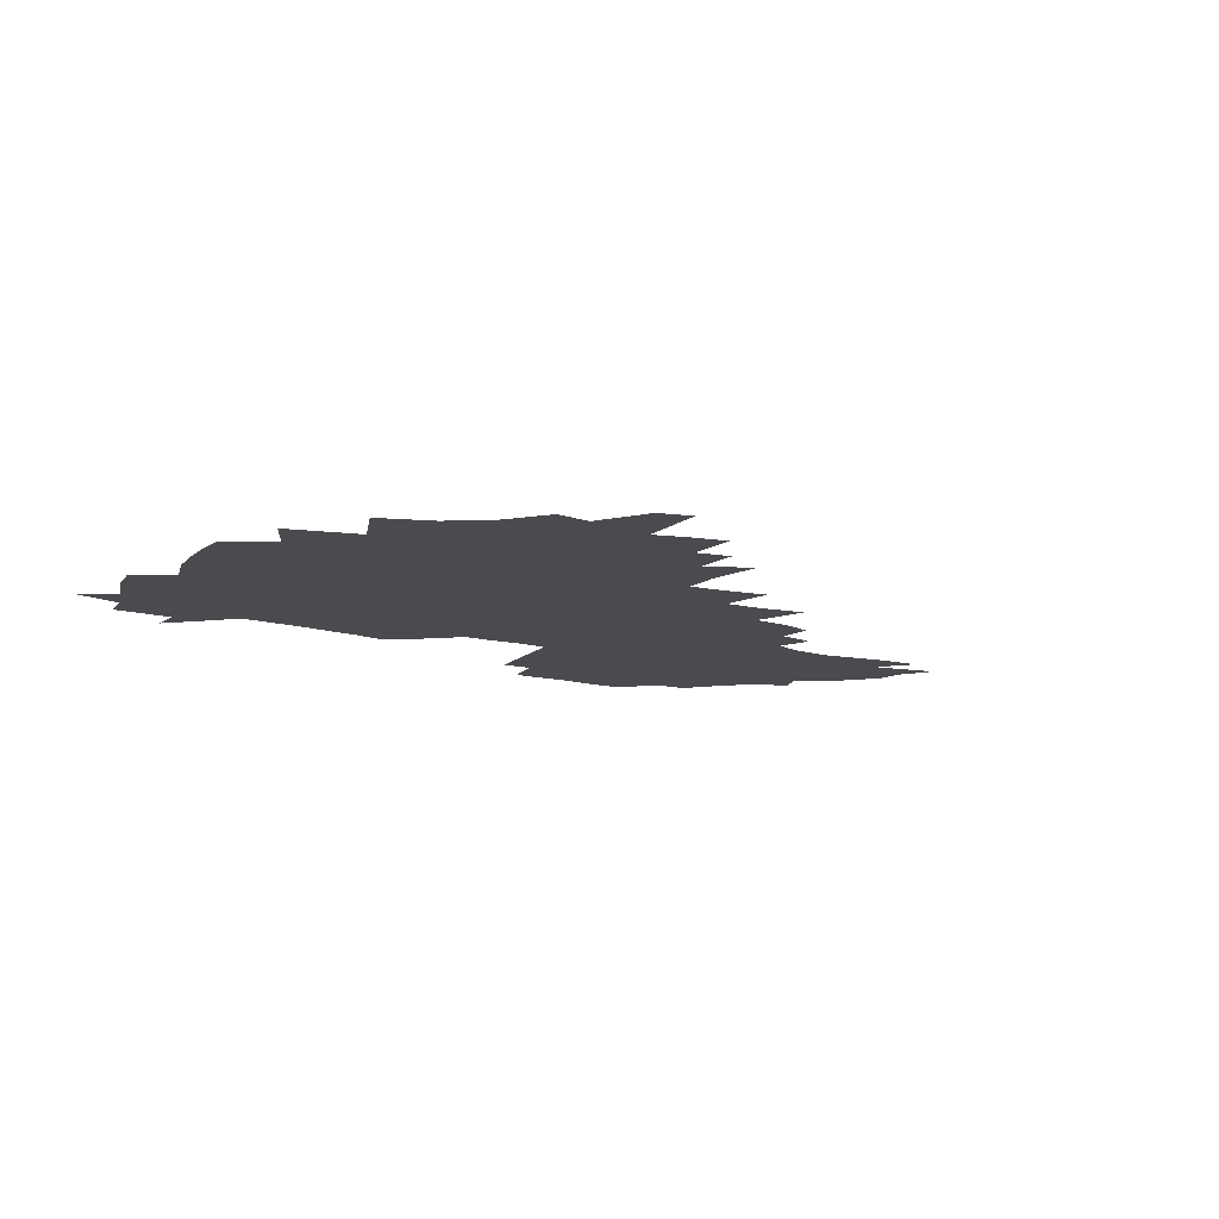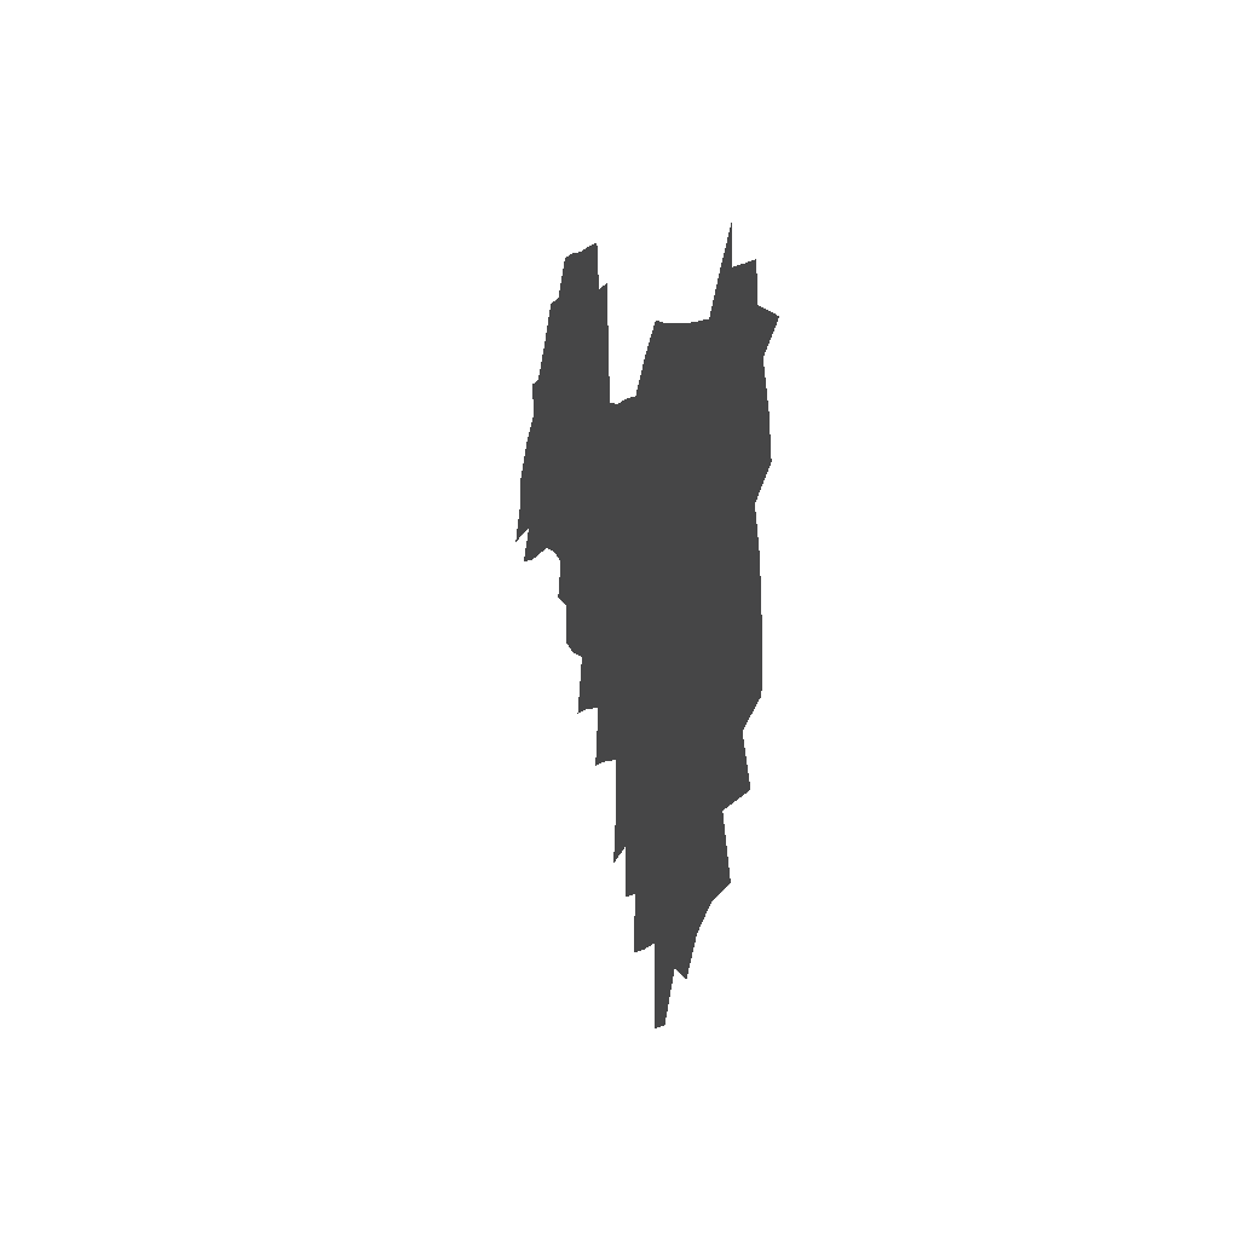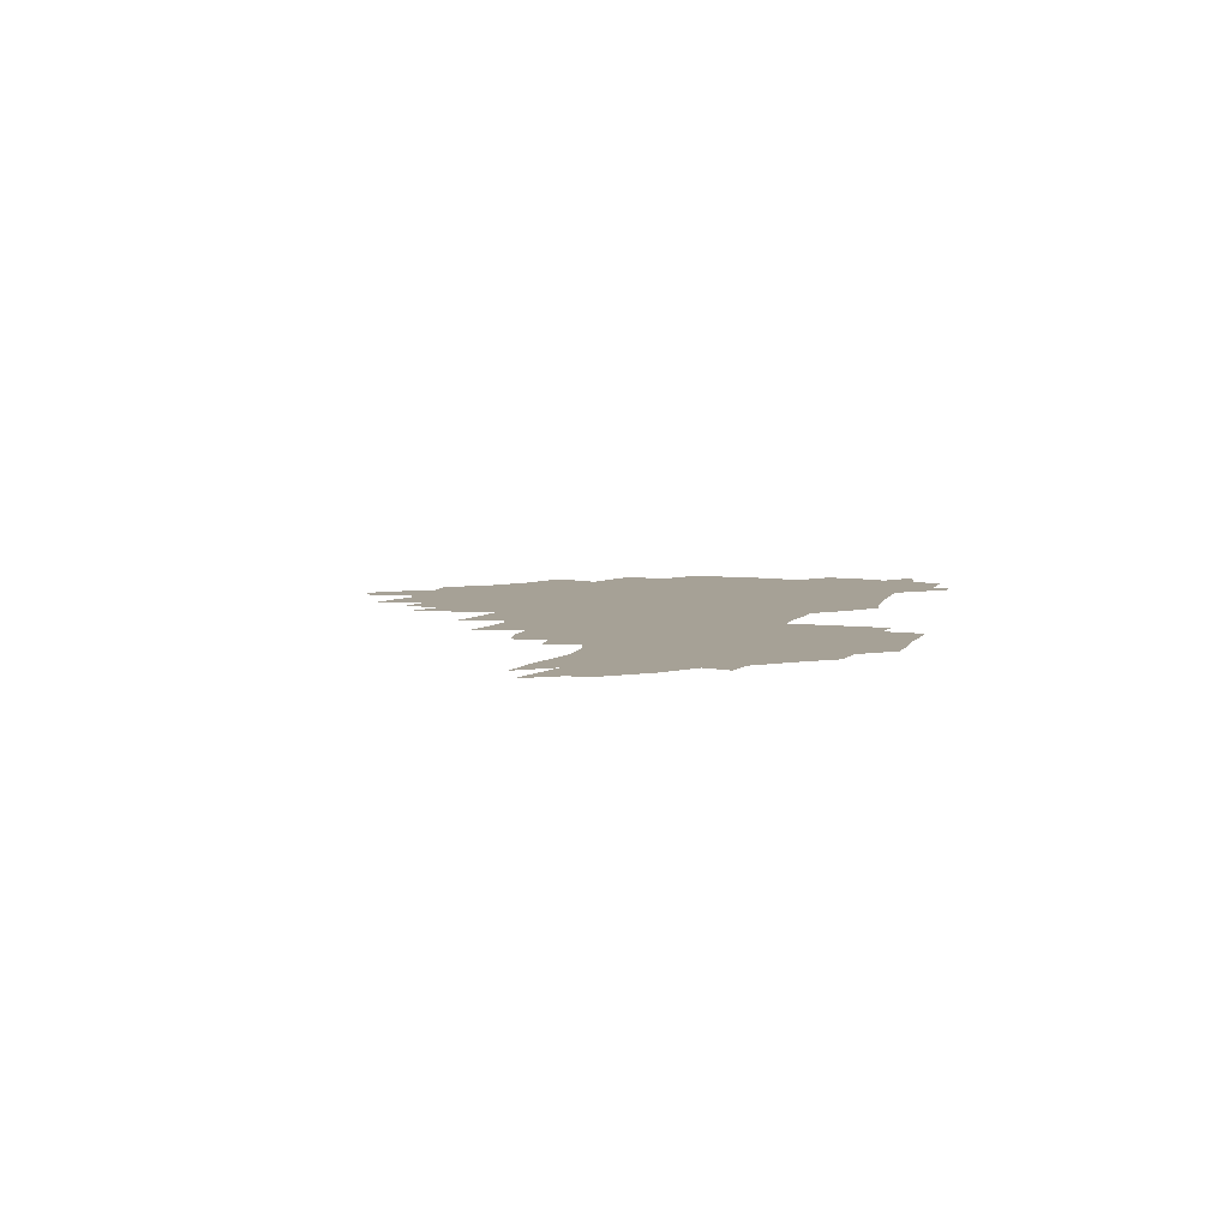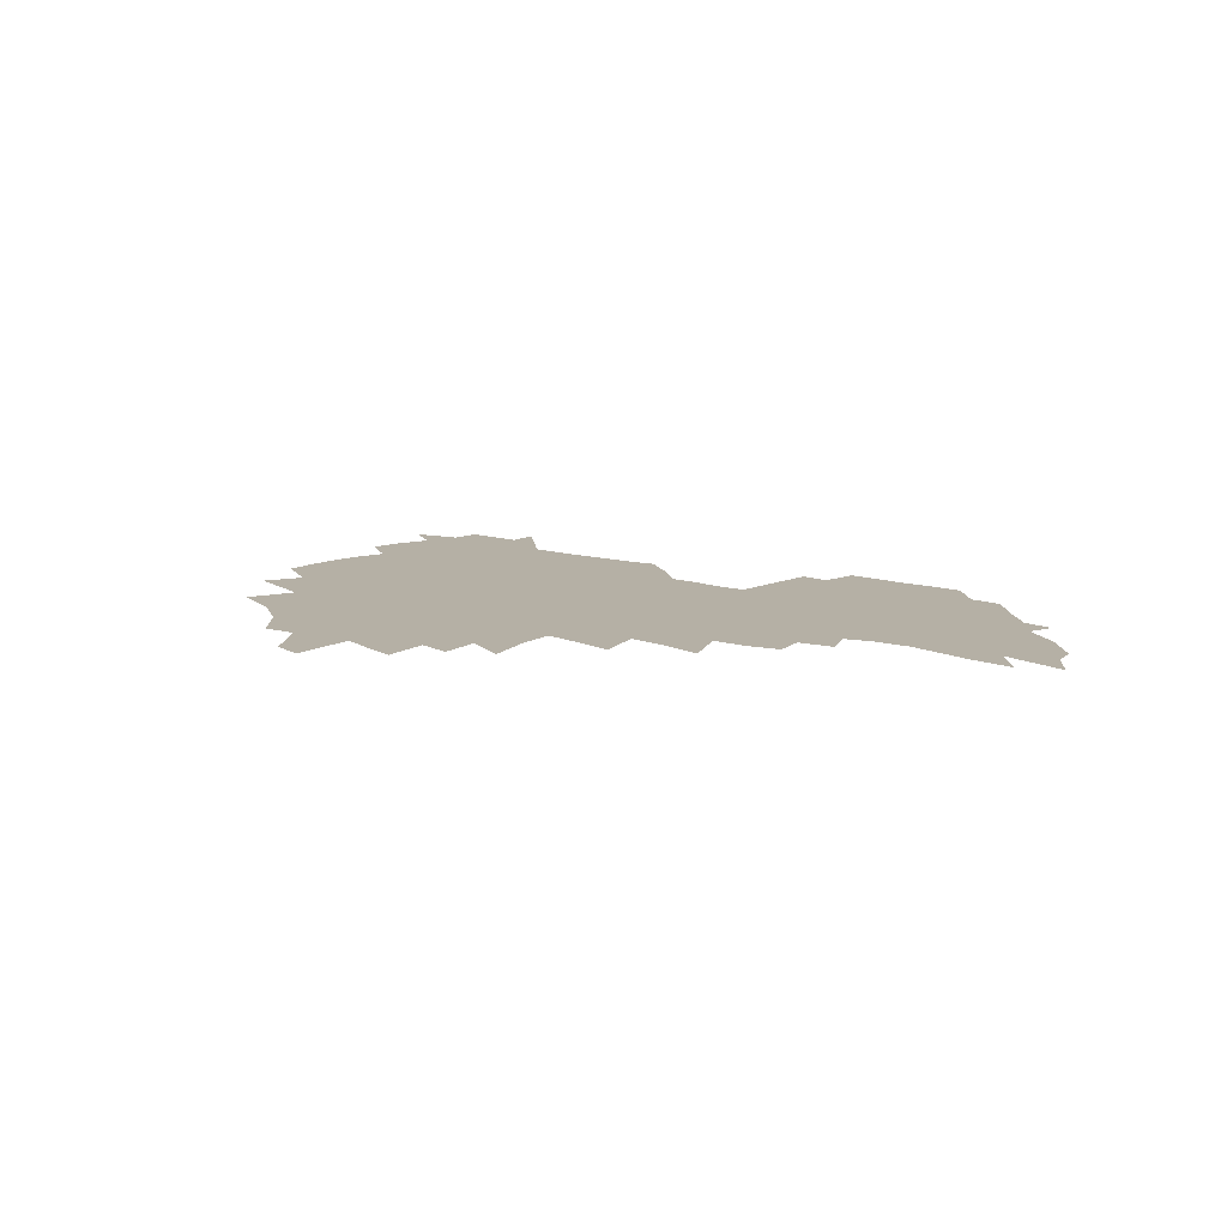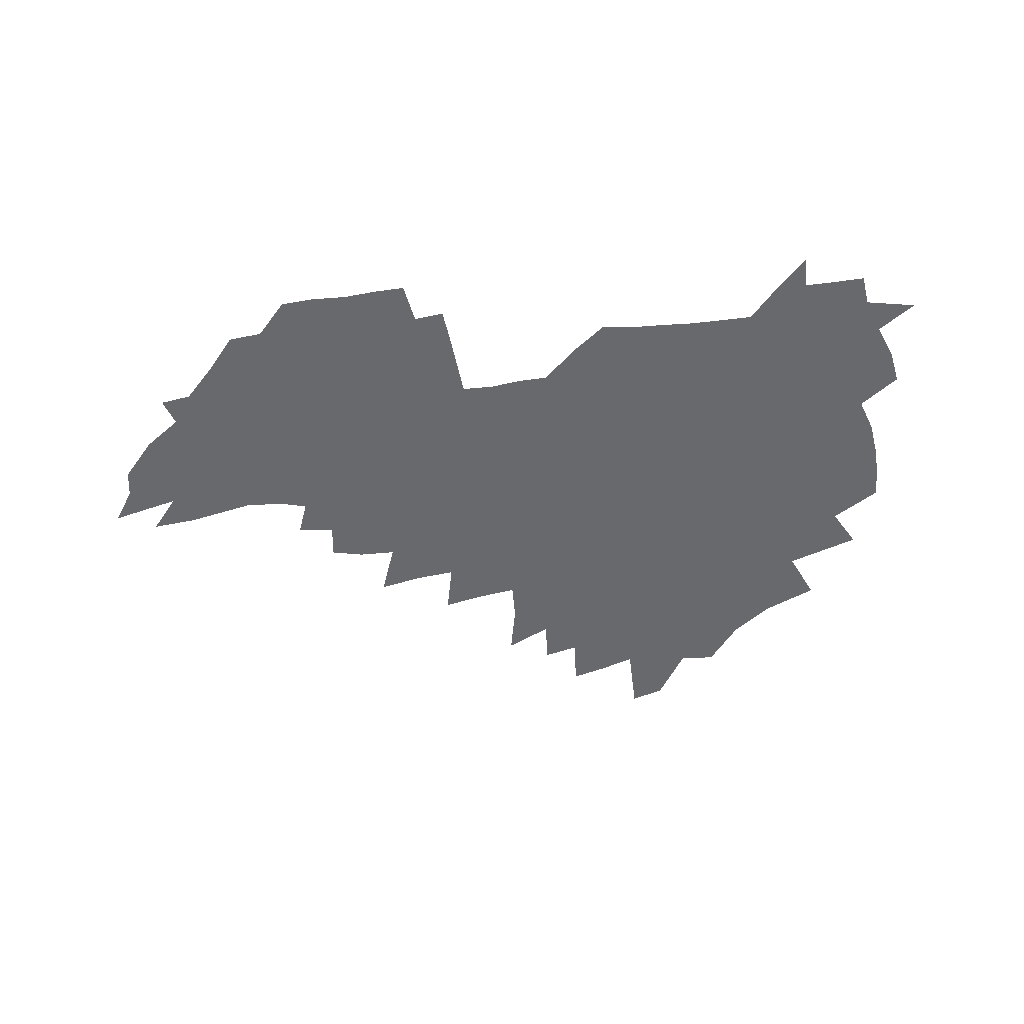
<metadata>
{"format":"obj","ext":"obj","renderer":"f3d","projection":"perspective","resolution":1024,"background":"white","views":[{"elev":-13.8,"azim":-34.0,"up":"+Z"},{"elev":4.9,"azim":-102.9,"up":"+Y"},{"elev":6.2,"azim":104.5,"up":"+Z"},{"elev":11.7,"azim":36.5,"up":"+Z"},{"elev":-52.7,"azim":-174.1,"up":"+Z"}]}
</metadata>
<code>
v 205.7 265 0
v 213.4 222.1 0
v 216.2 236.8 0
v 222.9 253 0
v 229 269.2 0
v 230.9 283 0
v 222.9 150.7 0
v 222.5 164.7 0
v 223.5 178.9 0
v 225.7 193.3 0
v 231.2 208.8 0
v 234.5 223.6 0
v 235.9 238.2 0
v 239.2 253.4 0
v 242.8 268.5 0
v 244.7 282.4 0
v 234.5 120 0
v 244.4 137.1 0
v 248.2 151.9 0
v 248.6 165.9 0
v 246.6 180 0
v 246.9 194.4 0
v 248.1 208.8 0
v 252.2 224 0
v 252.3 238.4 0
v 253.7 252.9 0
v 255.8 267.2 0
v 259 282 0
v 259 296.5 0
v 257.5 86.49 0
v 267.7 108.3 0
v 268.7 123.7 0
v 275.1 140 0
v 278 154 0
v 273.6 167.2 0
v 268.8 180.9 0
v 264.7 194.9 0
v 267 209.4 0
v 268.9 224 0
v 269.1 238.3 0
v 270.4 252.8 0
v 272.1 267.3 0
v 273.3 281.5 0
v 281.7 75.6 0
v 288.2 96.02 0
v 288.8 111.1 0
v 290.3 126.2 0
v 292.9 141.3 0
v 292.3 154.6 0
v 294 168.2 0
v 289.5 181.7 0
v 285.9 195.6 0
v 285.1 209.7 0
v 283.6 223.9 0
v 284.7 238.1 0
v 285 252.4 0
v 286.4 266.6 0
v 300 61.51 0
v 303.7 82.03 0
v 303.5 96.61 0
v 305.2 112.4 0
v 306.5 127.4 0
v 308.5 142.2 0
v 307.6 155.3 0
v 309.3 169 0
v 308.9 182 0
v 305.1 195.8 0
v 304.3 209.5 0
v 302.8 223.6 0
v 301.3 237.8 0
v 301.6 252 0
v 301.6 266.2 0
v 314.5 42.41 0
v 317.6 65.97 0
v 318.6 82.77 0
v 319.2 98.12 0
v 320 113.2 0
v 321.1 128 0
v 323.3 143.5 0
v 324.1 156.9 0
v 323.2 169.5 0
v 322.9 182.6 0
v 322.5 195.9 0
v 320.9 209.5 0
v 321 223.1 0
v 318.8 237.4 0
v 317.6 251.7 0
v 316.9 266 0
v 330.6 43.25 0
v 332.8 67.65 0
v 333.5 84.14 0
v 333.7 98.89 0
v 335.3 115.4 0
v 335.6 129.1 0
v 336 142.7 0
v 336.4 156.4 0
v 337.4 170.3 0
v 337 183 0
v 336.4 196 0
v 335.1 209.7 0
v 334.5 223.4 0
v 334 237.2 0
v 333.3 251.2 0
v 331.3 266.5 0
v 344.9 19.56 0
v 346.1 47.32 0
v 346.8 66.9 0
v 347.4 84.43 0
v 347.7 98.89 0
v 348.5 115.1 0
v 348.7 128.1 0
v 349.3 142.8 0
v 349.7 157.1 0
v 349.8 170.6 0
v 349.8 183.2 0
v 349.3 196.4 0
v 348.7 209.9 0
v 347.9 223.7 0
v 348.1 237.4 0
v 347.2 251.4 0
v 345.7 266.8 0
v 360 14.76 0
v 360.7 45.82 0
v 361.3 62.79 0
v 361.3 82.46 0
v 361.5 98.6 0
v 361.8 113.8 0
v 362.2 128.1 0
v 362.5 142.2 0
v 362.8 156.1 0
v 362.9 169.7 0
v 362.7 183.2 0
v 362.5 196.6 0
v 362.3 210.2 0
v 362.1 223.8 0
v 361.6 238 0
v 360.7 252.4 0
v 359.9 268.3 0
v 361 286 0
v 376.6 40.13 0
v 375.9 61.17 0
v 375.2 82.11 0
v 375.6 96.72 0
v 375.8 111.7 0
v 375.8 127 0
v 376.4 140.7 0
v 376.5 154.9 0
v 376.1 169.9 0
v 376 183.2 0
v 376 196.7 0
v 375.8 210.4 0
v 375.7 224.3 0
v 376.1 240 0
v 376 255.6 0
v 392.5 35.57 0
v 391.2 57.86 0
v 390.1 78.24 0
v 389.9 94.54 0
v 389.9 110.2 0
v 390.1 124.9 0
v 391 138.9 0
v 390.9 153.4 0
v 389.4 169.6 0
v 389.3 183.2 0
v 389.5 196.7 0
v 389.5 210.4 0
v 389.7 224.5 0
v 390.7 241.4 0
v 407.4 53.65 0
v 406.3 73.31 0
v 404.7 92.25 0
v 405.7 107 0
v 405.7 122.3 0
v 406.2 137.1 0
v 405.5 152.5 0
v 404.7 167.7 0
v 403.8 182.4 0
v 403.3 196.6 0
v 403.3 210.4 0
v 403.5 224.1 0
v 404.8 240.7 0
v 427.1 62.93 0
v 422.5 86.46 0
v 422.2 103.7 0
v 423.6 118.4 0
v 421.3 136.4 0
v 420.7 151.3 0
v 419.1 167.3 0
v 418.2 182 0
v 417.1 196.6 0
v 417.1 210.3 0
v 417.5 224.2 0
v 418.8 238.7 0
v 440.9 100.7 0
v 438.5 119.7 0
v 437.6 134.9 0
v 435.7 151 0
v 433.6 167.4 0
v 432.8 181.6 0
v 430.9 196.8 0
v 431.8 210.4 0
v 431.5 224 0
v 433.3 238.8 0
v 434.8 253.4 0
v 436.6 270.4 0
v 438.5 284.2 0
v 459.1 96.51 0
v 454.2 119.7 0
v 452.6 135.8 0
v 450.4 151.9 0
v 448.4 167.5 0
v 447.1 182 0
v 445.6 196.5 0
v 446.2 210.1 0
v 445.3 223.9 0
v 446.9 238 0
v 448.4 252.4 0
v 450.6 268 0
v 452.3 282.6 0
v 455.8 300.8 0
v 472.6 117.5 0
v 468.1 136.8 0
v 465.4 152.7 0
v 462.3 168.8 0
v 461.3 182.8 0
v 461.1 196.7 0
v 459.7 210.6 0
v 458.2 223.7 0
v 462.2 238.7 0
v 464 253.2 0
v 464.6 267.2 0
v 466.6 282 0
v 470.5 300.1 0
v 492.9 113 0
v 484.4 137 0
v 480.9 153.6 0
v 479.1 168.3 0
v 476.6 183.1 0
v 476.2 197 0
v 475.9 210.8 0
v 475.8 224.7 0
v 477.8 239 0
v 478.2 252.9 0
v 480.3 267.6 0
v 482.4 282.6 0
v 485.2 298.6 0
v 501.7 137.1 0
v 497.1 154.4 0
v 493.7 169.7 0
v 491.7 183.8 0
v 491.1 197.4 0
v 491.4 211.1 0
v 491.4 224.8 0
v 492.5 238.8 0
v 493.8 252.9 0
v 497 268.1 0
v 497.7 282.3 0
v 501.4 299 0
v 516.6 140.2 0
v 514.8 155.4 0
v 509.9 170.8 0
v 507.9 184.5 0
v 504.4 198.4 0
v 504.7 211.2 0
v 507.3 225.1 0
v 507.3 238.6 0
v 508.8 252.6 0
v 512.5 267.7 0
v 511.9 281.4 0
v 516.6 297.7 0
v 532 157.4 0
v 526.4 172.9 0
v 523.7 185.8 0
v 523 198.7 0
v 520.8 211.8 0
v 521.8 225 0
v 521 238.3 0
v 523 251.8 0
v 526.2 266.6 0
v 530.5 282 0
v 539.7 176.1 0
v 538.1 187.3 0
v 537.1 199.4 0
v 535.7 212.1 0
v 535.4 224.8 0
v 539.7 238.3 0
v 539.3 251.6 0
v 542.2 265.5 0
v 546.2 280.2 0
v 557.2 176.7 0
v 553.9 188.3 0
v 551.8 199.9 0
v 551.1 212 0
v 552.6 224.4 0
v 555.4 237.3 0
v 556.5 250.5 0
v 559.4 264.1 0
v 588 169.9 0
v 570.8 188.1 0
v 568.4 199.7 0
v 567.7 211.4 0
v 569.3 223.3 0
v 569.1 235.9 0
v 573.8 248.7 0
v 609.1 167.5 0
v 596 183.7 0
v 588.5 197.7 0
v 584.4 210.3 0
v 583.8 222 0
v 583.6 233.9 0
v 588.2 246.3 0
v 628 175.4 0
v 617.9 191 0
v 616.2 203.3 0
v 600.6 221.3 0
f 4 5 1
f 11 12 2
f 2 12 3
f 12 13 3
f 3 13 4
f 13 14 4
f 4 14 5
f 14 15 5
f 5 15 6
f 15 16 6
f 18 19 7
f 7 19 8
f 19 20 8
f 8 20 9
f 20 21 9
f 9 21 10
f 21 22 10
f 10 22 11
f 22 23 11
f 11 23 12
f 23 24 12
f 12 24 13
f 24 25 13
f 13 25 14
f 25 26 14
f 14 26 15
f 26 27 15
f 15 27 16
f 27 28 16
f 31 32 17
f 17 32 18
f 32 33 18
f 18 33 19
f 33 34 19
f 19 34 20
f 34 35 20
f 20 35 21
f 35 36 21
f 21 36 22
f 36 37 22
f 22 37 23
f 37 38 23
f 23 38 24
f 38 39 24
f 24 39 25
f 39 40 25
f 25 40 26
f 40 41 26
f 26 41 27
f 41 42 27
f 27 42 28
f 42 43 28
f 28 43 29
f 44 45 30
f 30 45 31
f 45 46 31
f 31 46 32
f 46 47 32
f 32 47 33
f 47 48 33
f 33 48 34
f 48 49 34
f 34 49 35
f 49 50 35
f 35 50 36
f 50 51 36
f 36 51 37
f 51 52 37
f 37 52 38
f 52 53 38
f 38 53 39
f 53 54 39
f 39 54 40
f 54 55 40
f 40 55 41
f 55 56 41
f 41 56 42
f 56 57 42
f 42 57 43
f 58 59 44
f 44 59 45
f 59 60 45
f 45 60 46
f 60 61 46
f 46 61 47
f 61 62 47
f 47 62 48
f 62 63 48
f 48 63 49
f 63 64 49
f 49 64 50
f 64 65 50
f 50 65 51
f 65 66 51
f 51 66 52
f 66 67 52
f 52 67 53
f 67 68 53
f 53 68 54
f 68 69 54
f 54 69 55
f 69 70 55
f 55 70 56
f 70 71 56
f 56 71 57
f 71 72 57
f 73 74 58
f 58 74 59
f 74 75 59
f 59 75 60
f 75 76 60
f 60 76 61
f 76 77 61
f 61 77 62
f 77 78 62
f 62 78 63
f 78 79 63
f 63 79 64
f 79 80 64
f 64 80 65
f 80 81 65
f 65 81 66
f 81 82 66
f 66 82 67
f 82 83 67
f 67 83 68
f 83 84 68
f 68 84 69
f 84 85 69
f 69 85 70
f 85 86 70
f 70 86 71
f 86 87 71
f 71 87 72
f 87 88 72
f 73 89 74
f 89 90 74
f 74 90 75
f 90 91 75
f 75 91 76
f 91 92 76
f 76 92 77
f 92 93 77
f 77 93 78
f 93 94 78
f 78 94 79
f 94 95 79
f 79 95 80
f 95 96 80
f 80 96 81
f 96 97 81
f 81 97 82
f 97 98 82
f 82 98 83
f 98 99 83
f 83 99 84
f 99 100 84
f 84 100 85
f 100 101 85
f 85 101 86
f 101 102 86
f 86 102 87
f 102 103 87
f 87 103 88
f 103 104 88
f 105 106 89
f 89 106 90
f 106 107 90
f 90 107 91
f 107 108 91
f 91 108 92
f 108 109 92
f 92 109 93
f 109 110 93
f 93 110 94
f 110 111 94
f 94 111 95
f 111 112 95
f 95 112 96
f 112 113 96
f 96 113 97
f 113 114 97
f 97 114 98
f 114 115 98
f 98 115 99
f 115 116 99
f 99 116 100
f 116 117 100
f 100 117 101
f 117 118 101
f 101 118 102
f 118 119 102
f 102 119 103
f 119 120 103
f 103 120 104
f 120 121 104
f 105 122 106
f 122 123 106
f 106 123 107
f 123 124 107
f 107 124 108
f 124 125 108
f 108 125 109
f 125 126 109
f 109 126 110
f 126 127 110
f 110 127 111
f 127 128 111
f 111 128 112
f 128 129 112
f 112 129 113
f 129 130 113
f 113 130 114
f 130 131 114
f 114 131 115
f 131 132 115
f 115 132 116
f 132 133 116
f 116 133 117
f 133 134 117
f 117 134 118
f 134 135 118
f 118 135 119
f 135 136 119
f 119 136 120
f 136 137 120
f 120 137 121
f 137 138 121
f 123 140 124
f 140 141 124
f 124 141 125
f 141 142 125
f 125 142 126
f 142 143 126
f 126 143 127
f 143 144 127
f 127 144 128
f 144 145 128
f 128 145 129
f 145 146 129
f 129 146 130
f 146 147 130
f 130 147 131
f 147 148 131
f 131 148 132
f 148 149 132
f 132 149 133
f 149 150 133
f 133 150 134
f 150 151 134
f 134 151 135
f 151 152 135
f 135 152 136
f 152 153 136
f 136 153 137
f 153 154 137
f 137 154 138
f 140 155 141
f 155 156 141
f 141 156 142
f 156 157 142
f 142 157 143
f 157 158 143
f 143 158 144
f 158 159 144
f 144 159 145
f 159 160 145
f 145 160 146
f 160 161 146
f 146 161 147
f 161 162 147
f 147 162 148
f 162 163 148
f 148 163 149
f 163 164 149
f 149 164 150
f 164 165 150
f 150 165 151
f 165 166 151
f 151 166 152
f 166 167 152
f 152 167 153
f 167 168 153
f 153 168 154
f 156 169 157
f 169 170 157
f 157 170 158
f 170 171 158
f 158 171 159
f 171 172 159
f 159 172 160
f 172 173 160
f 160 173 161
f 173 174 161
f 161 174 162
f 174 175 162
f 162 175 163
f 175 176 163
f 163 176 164
f 176 177 164
f 164 177 165
f 177 178 165
f 165 178 166
f 178 179 166
f 166 179 167
f 179 180 167
f 167 180 168
f 180 181 168
f 170 182 171
f 182 183 171
f 171 183 172
f 183 184 172
f 172 184 173
f 184 185 173
f 173 185 174
f 185 186 174
f 174 186 175
f 186 187 175
f 175 187 176
f 187 188 176
f 176 188 177
f 188 189 177
f 177 189 178
f 189 190 178
f 178 190 179
f 190 191 179
f 179 191 180
f 191 192 180
f 180 192 181
f 192 193 181
f 184 194 185
f 194 195 185
f 185 195 186
f 195 196 186
f 186 196 187
f 196 197 187
f 187 197 188
f 197 198 188
f 188 198 189
f 198 199 189
f 189 199 190
f 199 200 190
f 190 200 191
f 200 201 191
f 191 201 192
f 201 202 192
f 192 202 193
f 202 203 193
f 194 207 195
f 207 208 195
f 195 208 196
f 208 209 196
f 196 209 197
f 209 210 197
f 197 210 198
f 210 211 198
f 198 211 199
f 211 212 199
f 199 212 200
f 212 213 200
f 200 213 201
f 213 214 201
f 201 214 202
f 214 215 202
f 202 215 203
f 215 216 203
f 203 216 204
f 216 217 204
f 204 217 205
f 217 218 205
f 205 218 206
f 218 219 206
f 208 221 209
f 221 222 209
f 209 222 210
f 222 223 210
f 210 223 211
f 223 224 211
f 211 224 212
f 224 225 212
f 212 225 213
f 225 226 213
f 213 226 214
f 226 227 214
f 214 227 215
f 227 228 215
f 215 228 216
f 228 229 216
f 216 229 217
f 229 230 217
f 217 230 218
f 230 231 218
f 218 231 219
f 231 232 219
f 219 232 220
f 232 233 220
f 221 234 222
f 234 235 222
f 222 235 223
f 235 236 223
f 223 236 224
f 236 237 224
f 224 237 225
f 237 238 225
f 225 238 226
f 238 239 226
f 226 239 227
f 239 240 227
f 227 240 228
f 240 241 228
f 228 241 229
f 241 242 229
f 229 242 230
f 242 243 230
f 230 243 231
f 243 244 231
f 231 244 232
f 244 245 232
f 232 245 233
f 245 246 233
f 235 247 236
f 247 248 236
f 236 248 237
f 248 249 237
f 237 249 238
f 249 250 238
f 238 250 239
f 250 251 239
f 239 251 240
f 251 252 240
f 240 252 241
f 252 253 241
f 241 253 242
f 253 254 242
f 242 254 243
f 254 255 243
f 243 255 244
f 255 256 244
f 244 256 245
f 256 257 245
f 245 257 246
f 257 258 246
f 247 259 248
f 259 260 248
f 248 260 249
f 260 261 249
f 249 261 250
f 261 262 250
f 250 262 251
f 262 263 251
f 251 263 252
f 263 264 252
f 252 264 253
f 264 265 253
f 253 265 254
f 265 266 254
f 254 266 255
f 266 267 255
f 255 267 256
f 267 268 256
f 256 268 257
f 268 269 257
f 257 269 258
f 269 270 258
f 260 271 261
f 271 272 261
f 261 272 262
f 272 273 262
f 262 273 263
f 273 274 263
f 263 274 264
f 274 275 264
f 264 275 265
f 275 276 265
f 265 276 266
f 276 277 266
f 266 277 267
f 277 278 267
f 267 278 268
f 278 279 268
f 268 279 269
f 279 280 269
f 269 280 270
f 272 281 273
f 281 282 273
f 273 282 274
f 282 283 274
f 274 283 275
f 283 284 275
f 275 284 276
f 284 285 276
f 276 285 277
f 285 286 277
f 277 286 278
f 286 287 278
f 278 287 279
f 287 288 279
f 279 288 280
f 288 289 280
f 281 290 282
f 290 291 282
f 282 291 283
f 291 292 283
f 283 292 284
f 292 293 284
f 284 293 285
f 293 294 285
f 285 294 286
f 294 295 286
f 286 295 287
f 295 296 287
f 287 296 288
f 296 297 288
f 288 297 289
f 290 298 291
f 298 299 291
f 291 299 292
f 299 300 292
f 292 300 293
f 300 301 293
f 293 301 294
f 301 302 294
f 294 302 295
f 302 303 295
f 295 303 296
f 303 304 296
f 296 304 297
f 298 305 299
f 305 306 299
f 299 306 300
f 306 307 300
f 300 307 301
f 307 308 301
f 301 308 302
f 308 309 302
f 302 309 303
f 309 310 303
f 303 310 304
f 310 311 304
f 306 312 307
f 312 313 307
f 307 313 308
f 313 314 308
f 308 314 309
f 314 315 309
f 309 315 310

</code>
